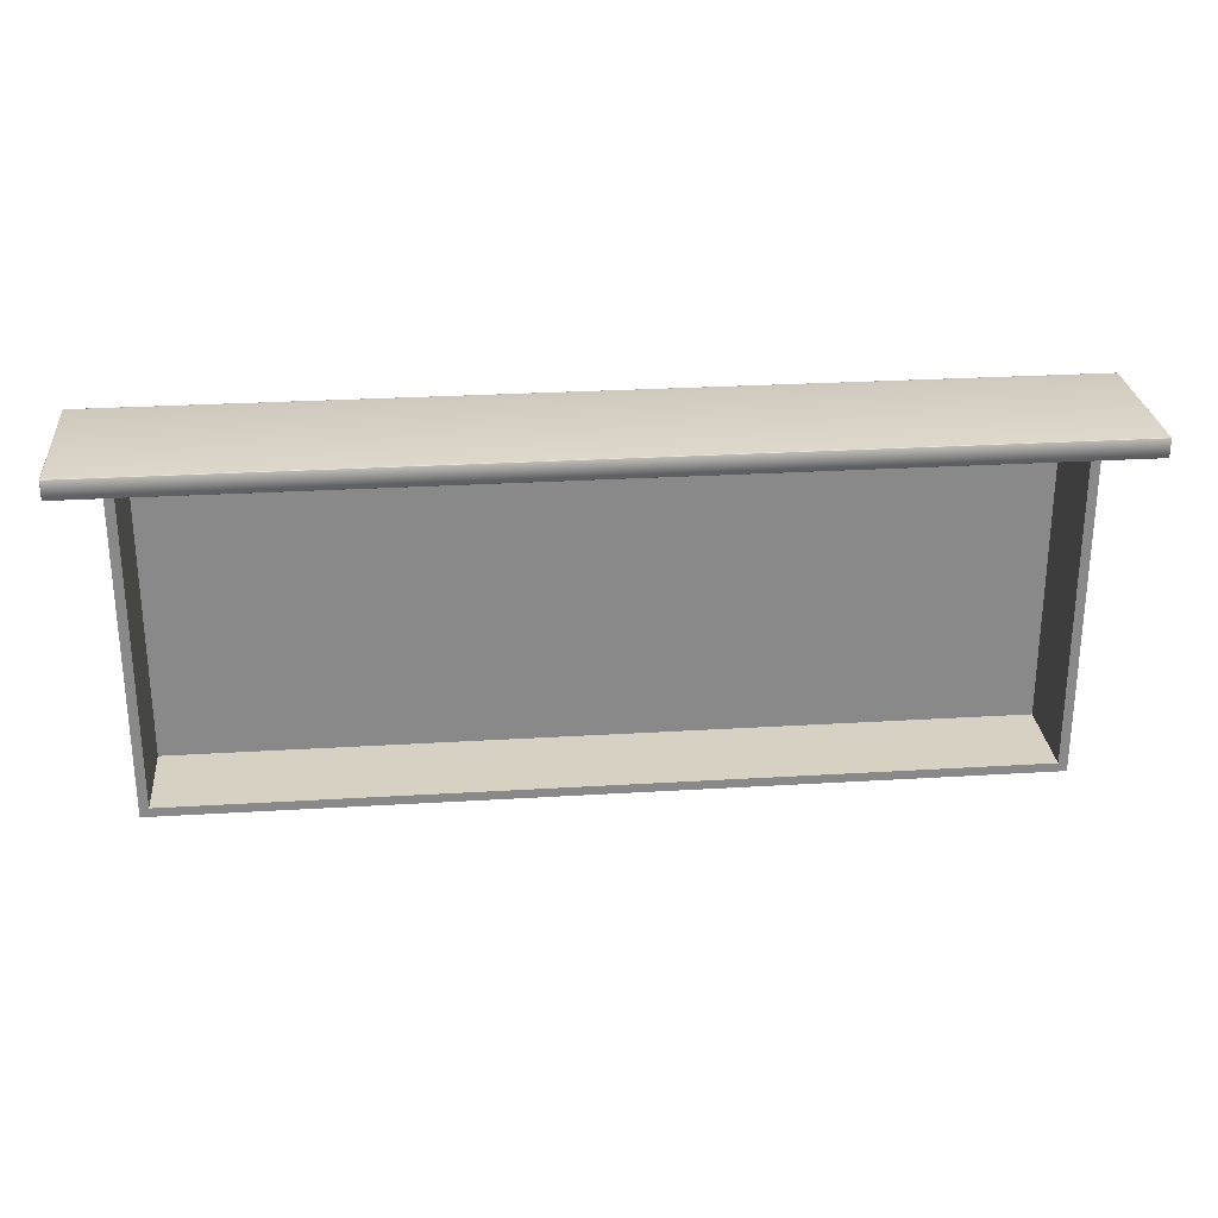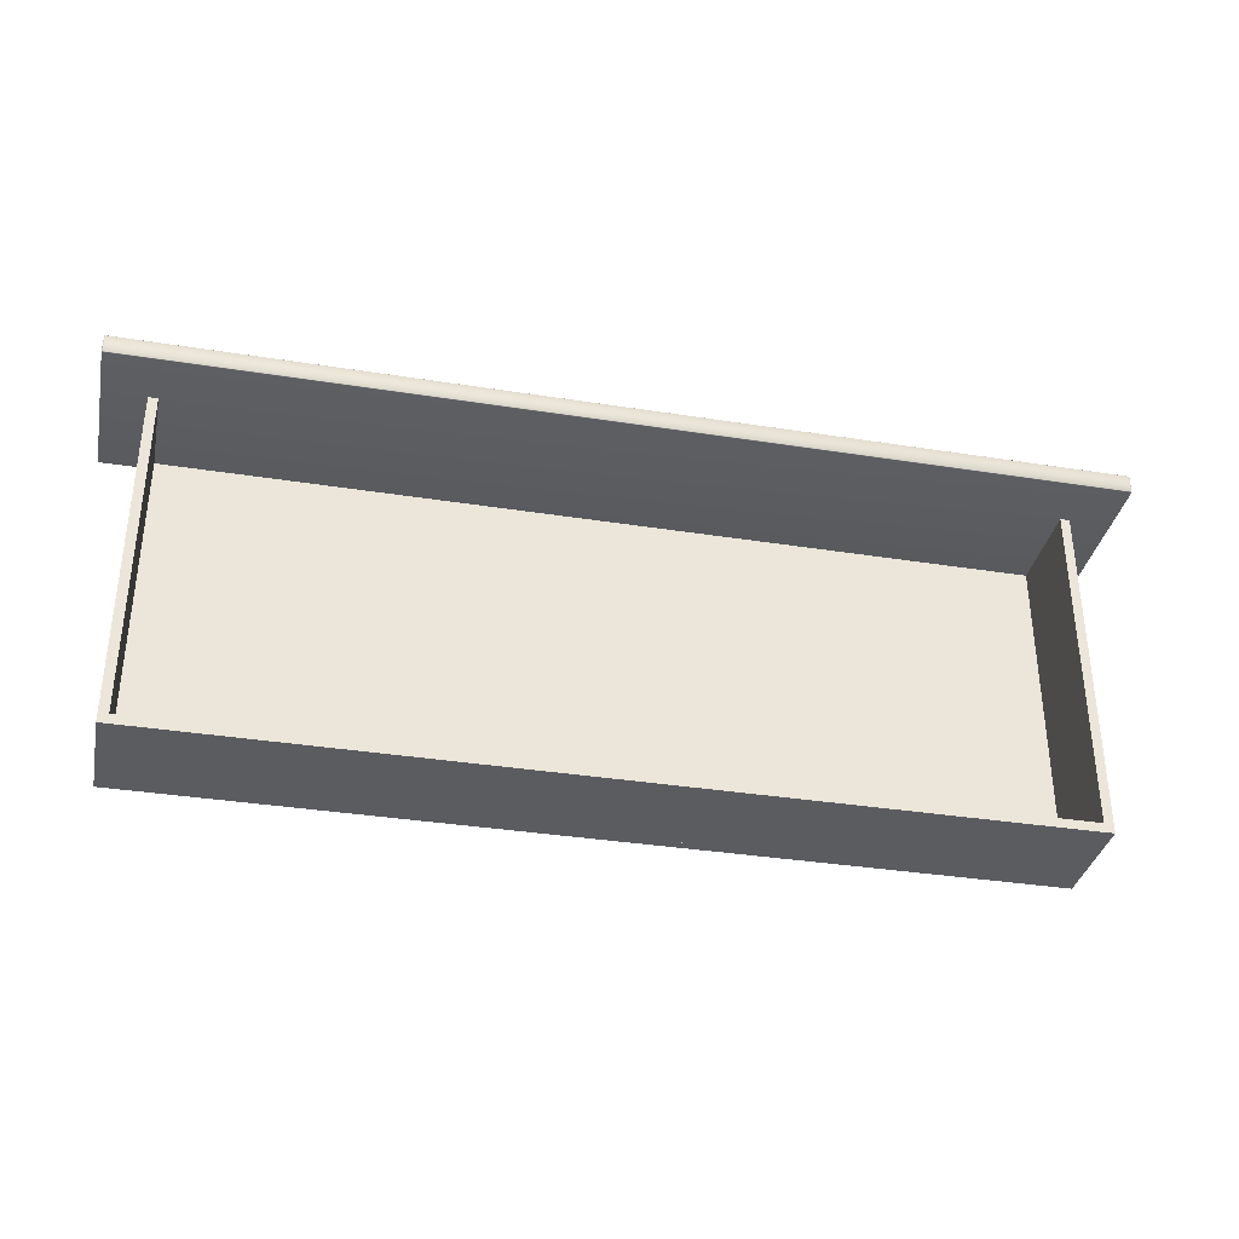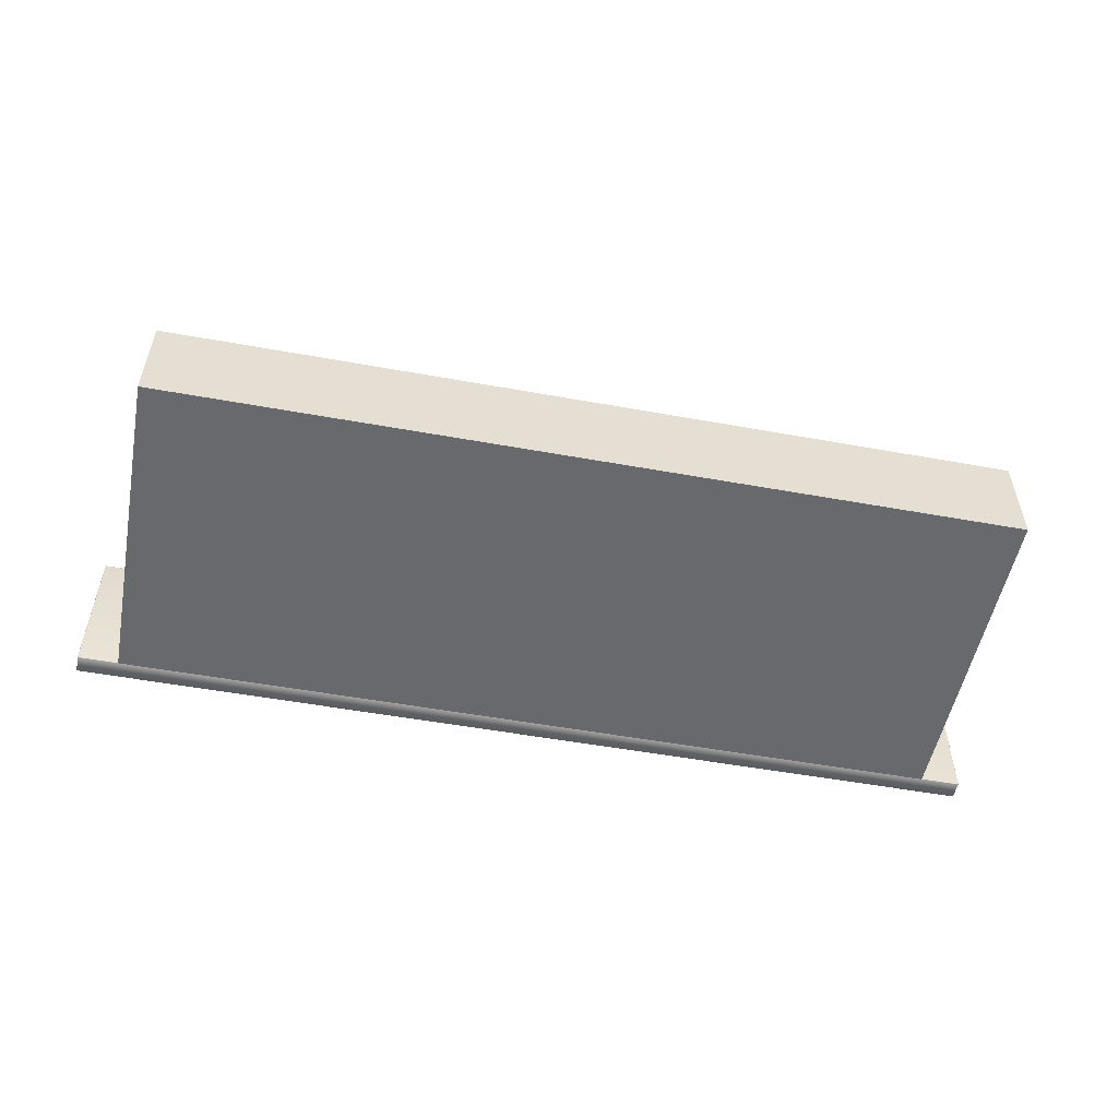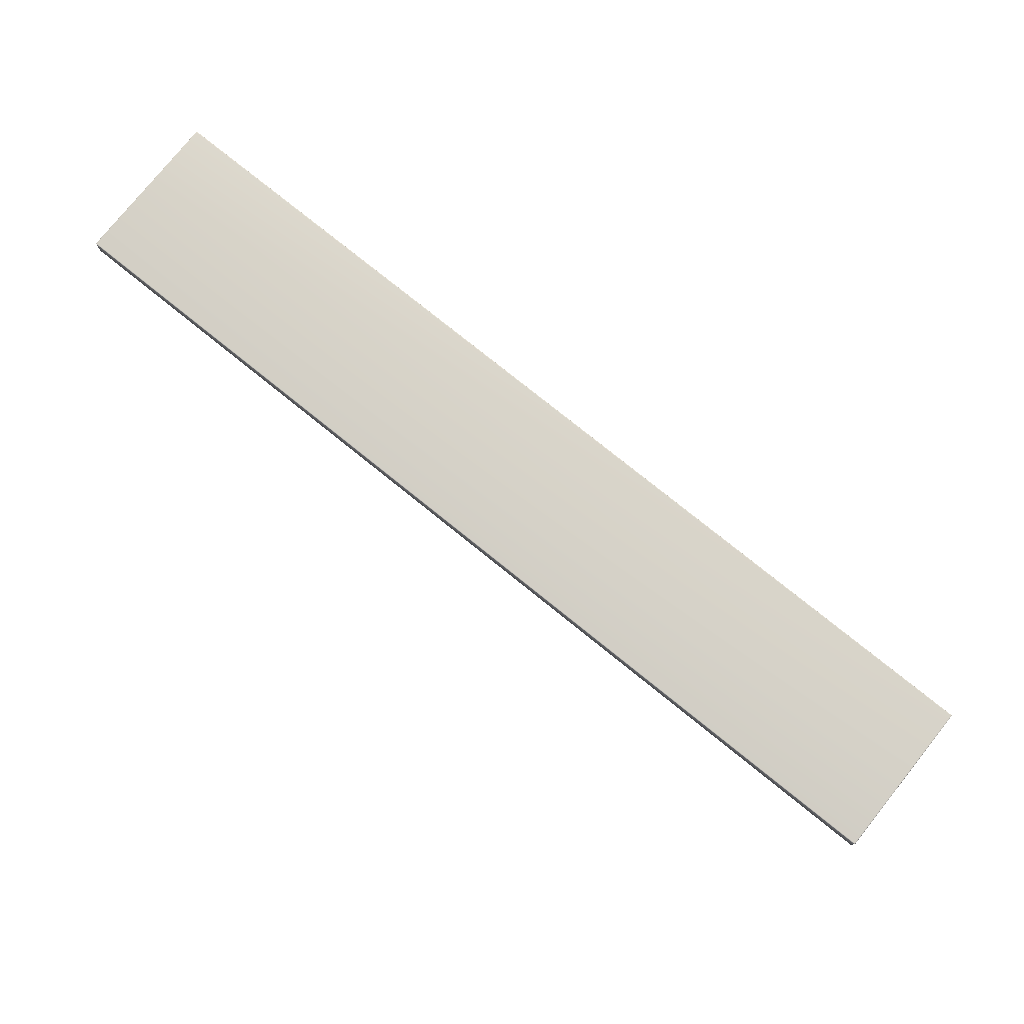
<metadata>
{"format":"obj","ext":"obj","renderer":"f3d","projection":"perspective","resolution":1024,"background":"white","views":[{"elev":27.1,"azim":174.6,"up":"+Z"},{"elev":-35.2,"azim":168.1,"up":"+Z"},{"elev":-52.8,"azim":169.0,"up":"+Y"},{"elev":77.8,"azim":-141.2,"up":"+Z"}]}
</metadata>
<code>
o part4:drawer 3
v -0.6417 0.63 0.26
v -0.6428 0.63 0.2598
v -0.6417 0.6291 0.2598
v -0.6428 0.63 0.2598
v -0.6425 0.6293 0.2597
v -0.6417 0.6291 0.2598
v -0.6417 0.63 0.2344
v -0.6417 0.6291 0.2345
v -0.6428 0.63 0.2345
v -0.6417 0.6291 0.2345
v -0.6425 0.6293 0.2346
v -0.6428 0.63 0.2345
v 0.6432 0.8378 0.2349
v 0.6428 0.8378 0.2345
v 0.6428 0.8387 0.2349
v 0.6428 0.8378 0.2345
v 0.6425 0.8384 0.2346
v 0.6428 0.8387 0.2349
v -0.6417 0.839 0.2349
v -0.6417 0.8387 0.2345
v -0.6428 0.8387 0.2349
v -0.6417 0.8387 0.2345
v -0.6425 0.8384 0.2346
v -0.6428 0.8387 0.2349
v -0.6432 0.63 0.2349
v -0.6428 0.63 0.2345
v -0.6428 0.6291 0.2349
v -0.6428 0.63 0.2345
v -0.6425 0.6293 0.2346
v -0.6428 0.6291 0.2349
v -0.6417 0.6288 0.2595
v -0.6417 0.6291 0.2598
v -0.6428 0.6291 0.2595
v -0.6417 0.6291 0.2598
v -0.6425 0.6293 0.2597
v -0.6428 0.6291 0.2595
v 0.6417 0.63 0.26
v 0.6417 0.6291 0.2598
v 0.6428 0.63 0.2598
v 0.6417 0.6291 0.2598
v 0.6425 0.6293 0.2597
v 0.6428 0.63 0.2598
v 0.6417 0.63 0.2344
v 0.6428 0.63 0.2345
v 0.6417 0.6291 0.2345
v 0.6428 0.63 0.2345
v 0.6425 0.6293 0.2346
v 0.6417 0.6291 0.2345
v 0.6417 0.839 0.2349
v 0.6428 0.8387 0.2349
v 0.6417 0.8387 0.2345
v 0.6428 0.8387 0.2349
v 0.6425 0.8384 0.2346
v 0.6417 0.8387 0.2345
v 0.6417 0.6288 0.2595
v 0.6428 0.6291 0.2595
v 0.6417 0.6291 0.2598
v 0.6428 0.6291 0.2595
v 0.6425 0.6293 0.2597
v 0.6417 0.6291 0.2598
v -0.6417 0.8378 0.26
v -0.6417 0.8387 0.2598
v -0.6428 0.8378 0.2598
v -0.6417 0.8387 0.2598
v -0.6425 0.8384 0.2597
v -0.6428 0.8378 0.2598
v -0.6417 0.8378 0.2344
v -0.6428 0.8378 0.2345
v -0.6417 0.8387 0.2345
v -0.6428 0.8378 0.2345
v -0.6425 0.8384 0.2346
v -0.6417 0.8387 0.2345
v 0.6432 0.63 0.2349
v 0.6428 0.6291 0.2349
v 0.6428 0.63 0.2345
v 0.6428 0.6291 0.2349
v 0.6425 0.6293 0.2346
v 0.6428 0.63 0.2345
v -0.6432 0.8378 0.2349
v -0.6428 0.8387 0.2349
v -0.6428 0.8378 0.2345
v -0.6428 0.8387 0.2349
v -0.6425 0.8384 0.2346
v -0.6428 0.8378 0.2345
v 0.6417 0.8378 0.26
v 0.6428 0.8378 0.2598
v 0.6417 0.8387 0.2598
v 0.6428 0.8378 0.2598
v 0.6425 0.8384 0.2597
v 0.6417 0.8387 0.2598
v 0.6417 0.8378 0.2344
v 0.6417 0.8387 0.2345
v 0.6428 0.8378 0.2345
v 0.6417 0.8387 0.2345
v 0.6425 0.8384 0.2346
v 0.6428 0.8378 0.2345
v -0.6417 0.63 0.2344
v -0.6428 0.63 0.2345
v -0.6417 0.8378 0.2344
v -0.6428 0.63 0.2345
v -0.6428 0.8378 0.2345
v -0.6417 0.8378 0.2344
v 0.6432 0.63 0.2349
v 0.6428 0.63 0.2345
v 0.6432 0.8378 0.2349
v 0.6428 0.63 0.2345
v 0.6428 0.8378 0.2345
v 0.6432 0.8378 0.2349
v 0.6417 0.63 0.26
v 0.6428 0.63 0.2598
v 0.6417 0.8378 0.26
v 0.6428 0.63 0.2598
v 0.6428 0.8378 0.2598
v 0.6417 0.8378 0.26
v 0.6432 0.8378 0.2595
v 0.6428 0.8387 0.2595
v 0.6428 0.8378 0.2598
v 0.6428 0.8387 0.2595
v 0.6425 0.8384 0.2597
v 0.6428 0.8378 0.2598
v -0.6417 0.839 0.2595
v -0.6428 0.8387 0.2595
v -0.6417 0.8387 0.2598
v -0.6428 0.8387 0.2595
v -0.6425 0.8384 0.2597
v -0.6417 0.8387 0.2598
v 0.6417 0.63 0.26
v -0.6417 0.63 0.26
v 0.6417 0.6291 0.2598
v -0.6417 0.63 0.26
v -0.6417 0.6291 0.2598
v 0.6417 0.6291 0.2598
v -0.6432 0.63 0.2349
v -0.6432 0.8378 0.2349
v -0.6428 0.63 0.2345
v -0.6432 0.8378 0.2349
v -0.6428 0.8378 0.2345
v -0.6428 0.63 0.2345
v -0.6432 0.63 0.2595
v -0.6428 0.6291 0.2595
v -0.6428 0.63 0.2598
v -0.6428 0.6291 0.2595
v -0.6425 0.6293 0.2597
v -0.6428 0.63 0.2598
v 0.6417 0.63 0.26
v 0.6417 0.8378 0.26
v -0.6417 0.63 0.26
v 0.6417 0.8378 0.26
v -0.6417 0.8378 0.26
v -0.6417 0.63 0.26
v -0.6417 0.6288 0.2349
v -0.6428 0.6291 0.2349
v -0.6417 0.6291 0.2345
v -0.6428 0.6291 0.2349
v -0.6425 0.6293 0.2346
v -0.6417 0.6291 0.2345
v 0.6417 0.839 0.2349
v -0.6417 0.839 0.2349
v 0.6417 0.839 0.2595
v -0.6417 0.839 0.2349
v -0.6417 0.839 0.2595
v 0.6417 0.839 0.2595
v 0.6417 0.839 0.2595
v 0.6417 0.8387 0.2598
v 0.6428 0.8387 0.2595
v 0.6417 0.8387 0.2598
v 0.6425 0.8384 0.2597
v 0.6428 0.8387 0.2595
v 0.6432 0.63 0.2349
v 0.6432 0.63 0.2595
v 0.6428 0.6291 0.2349
v 0.6432 0.63 0.2595
v 0.6428 0.6291 0.2595
v 0.6428 0.6291 0.2349
v 0.6417 0.6288 0.2349
v 0.6428 0.6291 0.2349
v 0.6417 0.6288 0.2595
v 0.6428 0.6291 0.2349
v 0.6428 0.6291 0.2595
v 0.6417 0.6288 0.2595
v 0.6432 0.63 0.2349
v 0.6432 0.8378 0.2349
v 0.6432 0.63 0.2595
v 0.6432 0.8378 0.2349
v 0.6432 0.8378 0.2595
v 0.6432 0.63 0.2595
v 0.6417 0.6288 0.2349
v 0.6417 0.6288 0.2595
v -0.6417 0.6288 0.2349
v 0.6417 0.6288 0.2595
v -0.6417 0.6288 0.2595
v -0.6417 0.6288 0.2349
v 0.6417 0.63 0.2344
v -0.6417 0.63 0.2344
v 0.6417 0.8378 0.2344
v -0.6417 0.63 0.2344
v -0.6417 0.8378 0.2344
v 0.6417 0.8378 0.2344
v 0.6417 0.839 0.2349
v 0.6417 0.8387 0.2345
v -0.6417 0.839 0.2349
v 0.6417 0.8387 0.2345
v -0.6417 0.8387 0.2345
v -0.6417 0.839 0.2349
v 0.6417 0.8378 0.2344
v -0.6417 0.8378 0.2344
v 0.6417 0.8387 0.2345
v -0.6417 0.8378 0.2344
v -0.6417 0.8387 0.2345
v 0.6417 0.8387 0.2345
v 0.6432 0.8378 0.2349
v 0.6428 0.8387 0.2349
v 0.6432 0.8378 0.2595
v 0.6428 0.8387 0.2349
v 0.6428 0.8387 0.2595
v 0.6432 0.8378 0.2595
v 0.6417 0.6288 0.2349
v -0.6417 0.6288 0.2349
v 0.6417 0.6291 0.2345
v -0.6417 0.6288 0.2349
v -0.6417 0.6291 0.2345
v 0.6417 0.6291 0.2345
v 0.6417 0.6288 0.2349
v 0.6417 0.6291 0.2345
v 0.6428 0.6291 0.2349
v 0.6417 0.6291 0.2345
v 0.6425 0.6293 0.2346
v 0.6428 0.6291 0.2349
v -0.6417 0.839 0.2349
v -0.6428 0.8387 0.2349
v -0.6417 0.839 0.2595
v -0.6428 0.8387 0.2349
v -0.6428 0.8387 0.2595
v -0.6417 0.839 0.2595
v 0.6417 0.6288 0.2595
v 0.6417 0.6291 0.2598
v -0.6417 0.6288 0.2595
v 0.6417 0.6291 0.2598
v -0.6417 0.6291 0.2598
v -0.6417 0.6288 0.2595
v 0.6417 0.8378 0.26
v 0.6417 0.8387 0.2598
v -0.6417 0.8378 0.26
v 0.6417 0.8387 0.2598
v -0.6417 0.8387 0.2598
v -0.6417 0.8378 0.26
v 0.6417 0.839 0.2595
v -0.6417 0.839 0.2595
v 0.6417 0.8387 0.2598
v -0.6417 0.839 0.2595
v -0.6417 0.8387 0.2598
v 0.6417 0.8387 0.2598
v 0.6417 0.63 0.2344
v 0.6417 0.6291 0.2345
v -0.6417 0.63 0.2344
v 0.6417 0.6291 0.2345
v -0.6417 0.6291 0.2345
v -0.6417 0.63 0.2344
v 0.6432 0.63 0.2595
v 0.6428 0.63 0.2598
v 0.6428 0.6291 0.2595
v 0.6428 0.63 0.2598
v 0.6425 0.6293 0.2597
v 0.6428 0.6291 0.2595
v -0.6417 0.6288 0.2349
v -0.6417 0.6288 0.2595
v -0.6428 0.6291 0.2349
v -0.6417 0.6288 0.2595
v -0.6428 0.6291 0.2595
v -0.6428 0.6291 0.2349
v 0.6417 0.839 0.2349
v 0.6417 0.839 0.2595
v 0.6428 0.8387 0.2349
v 0.6417 0.839 0.2595
v 0.6428 0.8387 0.2595
v 0.6428 0.8387 0.2349
v 0.6417 0.63 0.2344
v 0.6417 0.8378 0.2344
v 0.6428 0.63 0.2345
v 0.6417 0.8378 0.2344
v 0.6428 0.8378 0.2345
v 0.6428 0.63 0.2345
v -0.6432 0.63 0.2349
v -0.6428 0.6291 0.2349
v -0.6432 0.63 0.2595
v -0.6428 0.6291 0.2349
v -0.6428 0.6291 0.2595
v -0.6432 0.63 0.2595
v 0.6432 0.63 0.2595
v 0.6432 0.8378 0.2595
v 0.6428 0.63 0.2598
v 0.6432 0.8378 0.2595
v 0.6428 0.8378 0.2598
v 0.6428 0.63 0.2598
v -0.6432 0.8378 0.2595
v -0.6428 0.8378 0.2598
v -0.6428 0.8387 0.2595
v -0.6428 0.8378 0.2598
v -0.6425 0.8384 0.2597
v -0.6428 0.8387 0.2595
v -0.6432 0.63 0.2349
v -0.6432 0.63 0.2595
v -0.6432 0.8378 0.2349
v -0.6432 0.63 0.2595
v -0.6432 0.8378 0.2595
v -0.6432 0.8378 0.2349
v -0.6432 0.8378 0.2349
v -0.6432 0.8378 0.2595
v -0.6428 0.8387 0.2349
v -0.6432 0.8378 0.2595
v -0.6428 0.8387 0.2595
v -0.6428 0.8387 0.2349
v -0.6417 0.63 0.26
v -0.6417 0.8378 0.26
v -0.6428 0.63 0.2598
v -0.6417 0.8378 0.26
v -0.6428 0.8378 0.2598
v -0.6428 0.63 0.2598
v -0.6432 0.63 0.2595
v -0.6428 0.63 0.2598
v -0.6432 0.8378 0.2595
v -0.6428 0.63 0.2598
v -0.6428 0.8378 0.2598
v -0.6432 0.8378 0.2595
v 0.5741 0.7673 -0.2291
v 0.5741 0.6413 -0.2291
v 0.5741 0.7673 0.2472
v 0.5741 0.6413 -0.2291
v 0.5741 0.6413 0.2472
v 0.5741 0.7673 0.2472
v 0.5866 0.7673 0.2472
v 0.5866 0.6413 0.2472
v 0.5866 0.7673 -0.2291
v 0.5866 0.6413 0.2472
v 0.5866 0.6413 -0.2291
v 0.5866 0.7673 -0.2291
v 0.5866 0.7673 0.2472
v 0.5866 0.7673 -0.2291
v 0.5741 0.7673 0.2472
v 0.5866 0.7673 -0.2291
v 0.5741 0.7673 -0.2291
v 0.5741 0.7673 0.2472
v 0.5866 0.6413 -0.2291
v 0.5866 0.6413 0.2472
v 0.5741 0.6413 -0.2291
v 0.5866 0.6413 0.2472
v 0.5741 0.6413 0.2472
v 0.5741 0.6413 -0.2291
v 0.5866 0.7673 -0.2291
v 0.5866 0.6413 -0.2291
v 0.5741 0.7673 -0.2291
v 0.5866 0.6413 -0.2291
v 0.5741 0.6413 -0.2291
v 0.5741 0.7673 -0.2291
v 0.5741 0.7673 0.2472
v 0.5741 0.6413 0.2472
v 0.5866 0.7673 0.2472
v 0.5741 0.6413 0.2472
v 0.5866 0.6413 0.2472
v 0.5866 0.7673 0.2472
v -0.5866 0.7673 -0.2291
v -0.5866 0.6413 -0.2291
v -0.5866 0.7673 0.2472
v -0.5866 0.6413 -0.2291
v -0.5866 0.6413 0.2472
v -0.5866 0.7673 0.2472
v -0.5741 0.7673 0.2472
v -0.5741 0.6413 0.2472
v -0.5741 0.7673 -0.2291
v -0.5741 0.6413 0.2472
v -0.5741 0.6413 -0.2291
v -0.5741 0.7673 -0.2291
v -0.5741 0.7673 0.2472
v -0.5741 0.7673 -0.2291
v -0.5866 0.7673 0.2472
v -0.5741 0.7673 -0.2291
v -0.5866 0.7673 -0.2291
v -0.5866 0.7673 0.2472
v -0.5741 0.6413 -0.2291
v -0.5741 0.6413 0.2472
v -0.5866 0.6413 -0.2291
v -0.5741 0.6413 0.2472
v -0.5866 0.6413 0.2472
v -0.5866 0.6413 -0.2291
v -0.5741 0.7673 -0.2291
v -0.5741 0.6413 -0.2291
v -0.5866 0.7673 -0.2291
v -0.5741 0.6413 -0.2291
v -0.5866 0.6413 -0.2291
v -0.5866 0.7673 -0.2291
v -0.5866 0.7673 0.2472
v -0.5866 0.6413 0.2472
v -0.5741 0.7673 0.2472
v -0.5866 0.6413 0.2472
v -0.5741 0.6413 0.2472
v -0.5741 0.7673 0.2472
v -0.5866 0.6413 -0.2291
v -0.5866 0.6288 -0.2291
v -0.5866 0.6413 0.2472
v -0.5866 0.6288 -0.2291
v -0.5866 0.6288 0.2472
v -0.5866 0.6413 0.2472
v 0.5866 0.6413 0.2472
v 0.5866 0.6288 0.2472
v 0.5866 0.6413 -0.2291
v 0.5866 0.6288 0.2472
v 0.5866 0.6288 -0.2291
v 0.5866 0.6413 -0.2291
v 0.5866 0.6413 0.2472
v 0.5866 0.6413 -0.2291
v -0.5866 0.6413 0.2472
v 0.5866 0.6413 -0.2291
v -0.5866 0.6413 -0.2291
v -0.5866 0.6413 0.2472
v 0.5866 0.6288 -0.2291
v 0.5866 0.6288 0.2472
v -0.5866 0.6288 -0.2291
v 0.5866 0.6288 0.2472
v -0.5866 0.6288 0.2472
v -0.5866 0.6288 -0.2291
v 0.5866 0.6413 -0.2291
v 0.5866 0.6288 -0.2291
v -0.5866 0.6413 -0.2291
v 0.5866 0.6288 -0.2291
v -0.5866 0.6288 -0.2291
v -0.5866 0.6413 -0.2291
v -0.5866 0.6413 0.2472
v -0.5866 0.6288 0.2472
v 0.5866 0.6413 0.2472
v -0.5866 0.6288 0.2472
v 0.5866 0.6288 0.2472
v 0.5866 0.6413 0.2472
v -0.5741 0.7673 -0.2291
v -0.5741 0.6413 -0.2291
v -0.5741 0.7673 -0.2166
v -0.5741 0.6413 -0.2291
v -0.5741 0.6413 -0.2166
v -0.5741 0.7673 -0.2166
v 0.5741 0.7673 -0.2166
v 0.5741 0.6413 -0.2166
v 0.5741 0.7673 -0.2291
v 0.5741 0.6413 -0.2166
v 0.5741 0.6413 -0.2291
v 0.5741 0.7673 -0.2291
v 0.5741 0.7673 -0.2166
v 0.5741 0.7673 -0.2291
v -0.5741 0.7673 -0.2166
v 0.5741 0.7673 -0.2291
v -0.5741 0.7673 -0.2291
v -0.5741 0.7673 -0.2166
v 0.5741 0.6413 -0.2291
v 0.5741 0.6413 -0.2166
v -0.5741 0.6413 -0.2291
v 0.5741 0.6413 -0.2166
v -0.5741 0.6413 -0.2166
v -0.5741 0.6413 -0.2291
v 0.5741 0.7673 -0.2291
v 0.5741 0.6413 -0.2291
v -0.5741 0.7673 -0.2291
v 0.5741 0.6413 -0.2291
v -0.5741 0.6413 -0.2291
v -0.5741 0.7673 -0.2291
v -0.5741 0.7673 -0.2166
v -0.5741 0.6413 -0.2166
v 0.5741 0.7673 -0.2166
v -0.5741 0.6413 -0.2166
v 0.5741 0.6413 -0.2166
v 0.5741 0.7673 -0.2166
f 1 2 3
f 4 5 6
f 7 8 9
f 10 11 12
f 13 14 15
f 16 17 18
f 19 20 21
f 22 23 24
f 25 26 27
f 28 29 30
f 31 32 33
f 34 35 36
f 37 38 39
f 40 41 42
f 43 44 45
f 46 47 48
f 49 50 51
f 52 53 54
f 55 56 57
f 58 59 60
f 61 62 63
f 64 65 66
f 67 68 69
f 70 71 72
f 73 74 75
f 76 77 78
f 79 80 81
f 82 83 84
f 85 86 87
f 88 89 90
f 91 92 93
f 94 95 96
f 97 98 99
f 100 101 102
f 103 104 105
f 106 107 108
f 109 110 111
f 112 113 114
f 115 116 117
f 118 119 120
f 121 122 123
f 124 125 126
f 127 128 129
f 130 131 132
f 133 134 135
f 136 137 138
f 139 140 141
f 142 143 144
f 145 146 147
f 148 149 150
f 151 152 153
f 154 155 156
f 157 158 159
f 160 161 162
f 163 164 165
f 166 167 168
f 169 170 171
f 172 173 174
f 175 176 177
f 178 179 180
f 181 182 183
f 184 185 186
f 187 188 189
f 190 191 192
f 193 194 195
f 196 197 198
f 199 200 201
f 202 203 204
f 205 206 207
f 208 209 210
f 211 212 213
f 214 215 216
f 217 218 219
f 220 221 222
f 223 224 225
f 226 227 228
f 229 230 231
f 232 233 234
f 235 236 237
f 238 239 240
f 241 242 243
f 244 245 246
f 247 248 249
f 250 251 252
f 253 254 255
f 256 257 258
f 259 260 261
f 262 263 264
f 265 266 267
f 268 269 270
f 271 272 273
f 274 275 276
f 277 278 279
f 280 281 282
f 283 284 285
f 286 287 288
f 289 290 291
f 292 293 294
f 295 296 297
f 298 299 300
f 301 302 303
f 304 305 306
f 307 308 309
f 310 311 312
f 313 314 315
f 316 317 318
f 319 320 321
f 322 323 324
f 325 326 327
f 328 329 330
f 331 332 333
f 334 335 336
f 337 338 339
f 340 341 342
f 343 344 345
f 346 347 348
f 349 350 351
f 352 353 354
f 355 356 357
f 358 359 360
f 361 362 363
f 364 365 366
f 367 368 369
f 370 371 372
f 373 374 375
f 376 377 378
f 379 380 381
f 382 383 384
f 385 386 387
f 388 389 390
f 391 392 393
f 394 395 396
f 397 398 399
f 400 401 402
f 403 404 405
f 406 407 408
f 409 410 411
f 412 413 414
f 415 416 417
f 418 419 420
f 421 422 423
f 424 425 426
f 427 428 429
f 430 431 432
f 433 434 435
f 436 437 438
f 439 440 441
f 442 443 444
f 445 446 447
f 448 449 450
f 451 452 453
f 454 455 456
f 457 458 459
f 460 461 462
f 463 464 465
f 466 467 468

</code>
